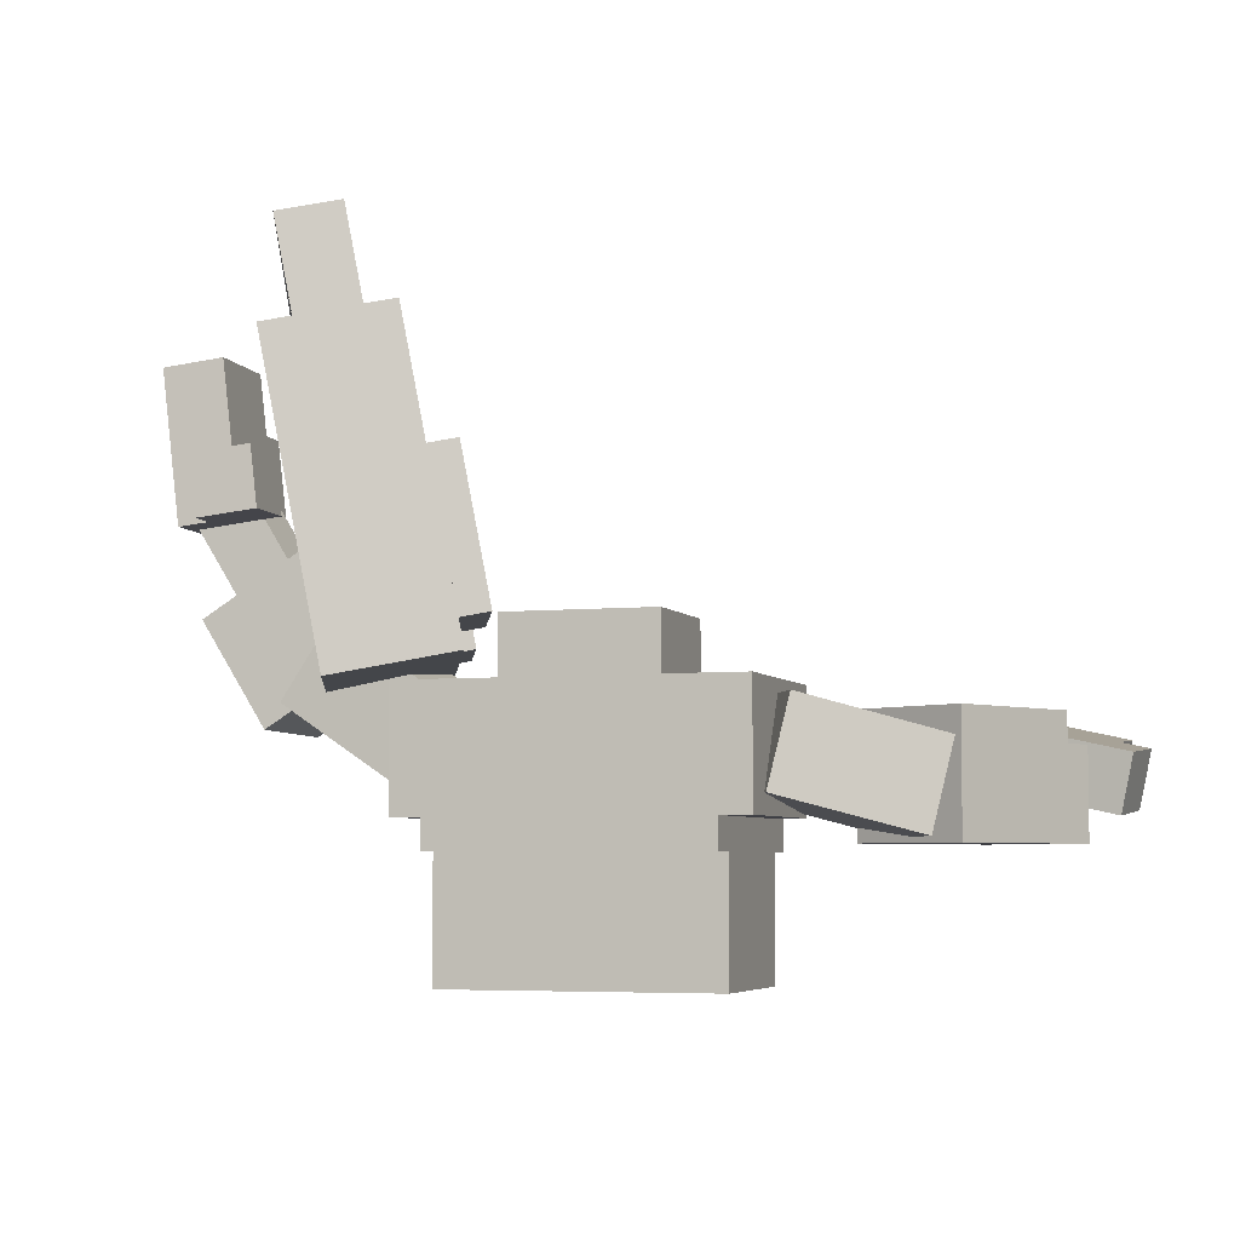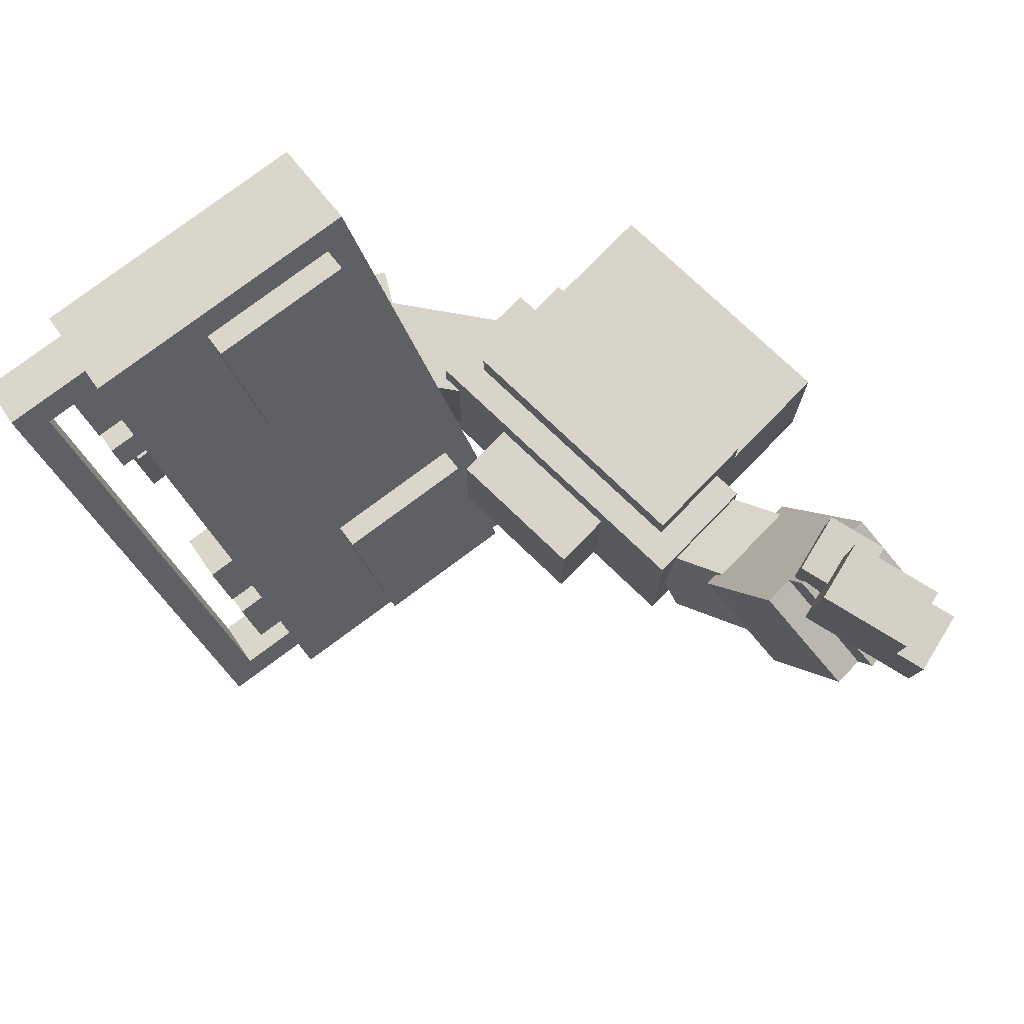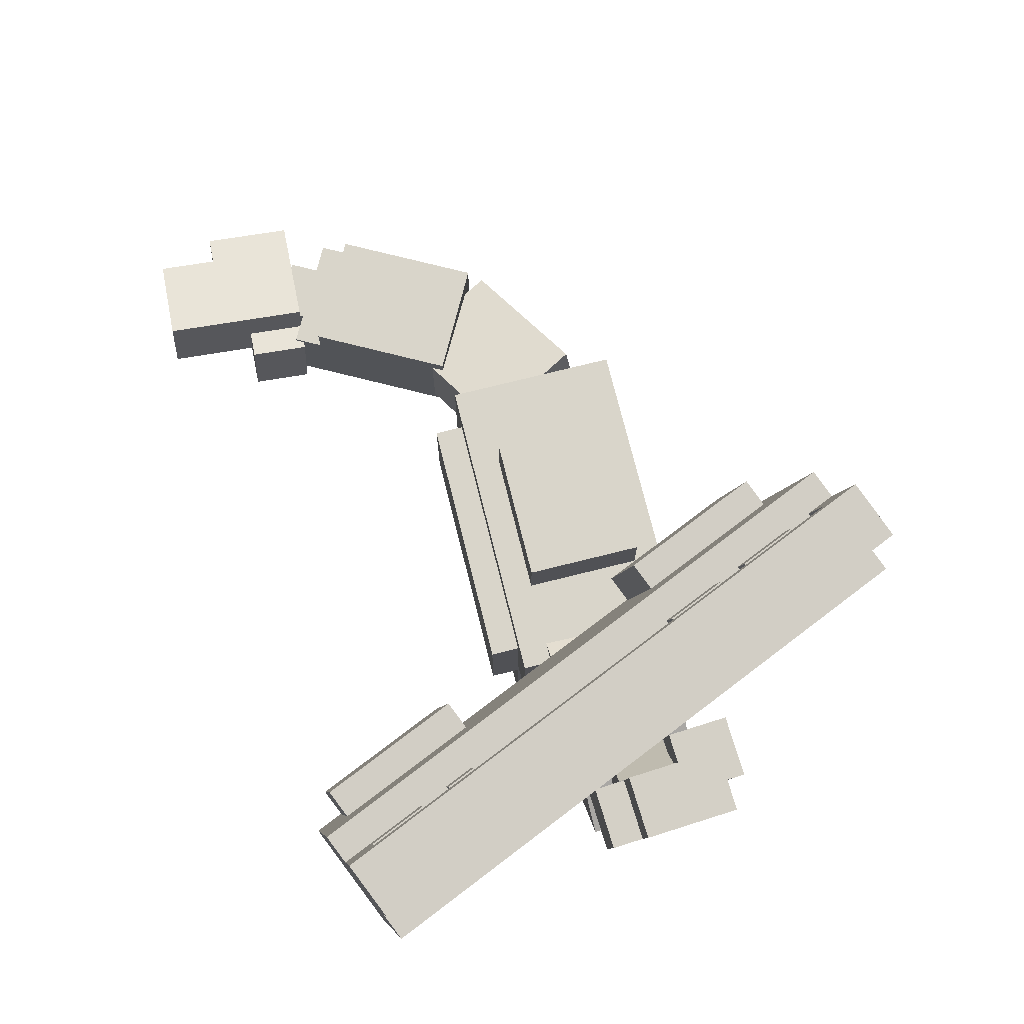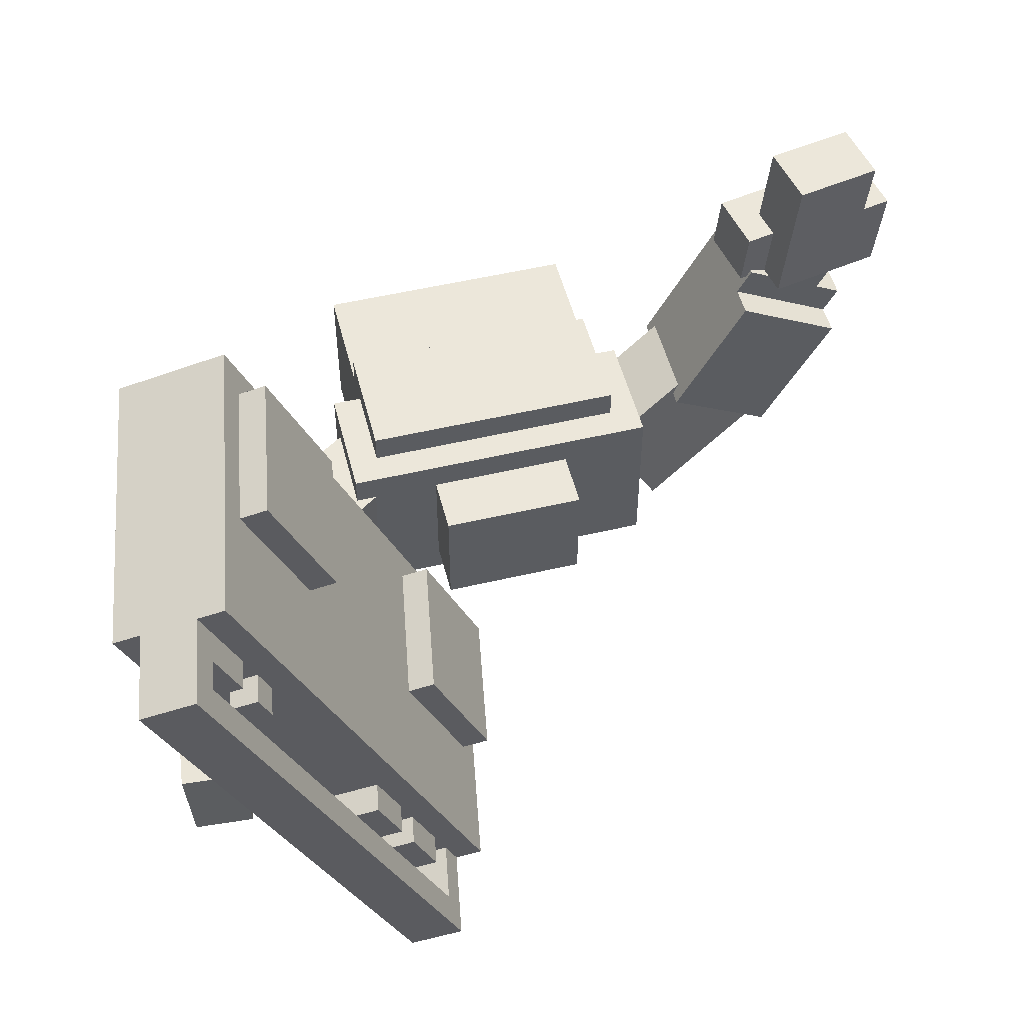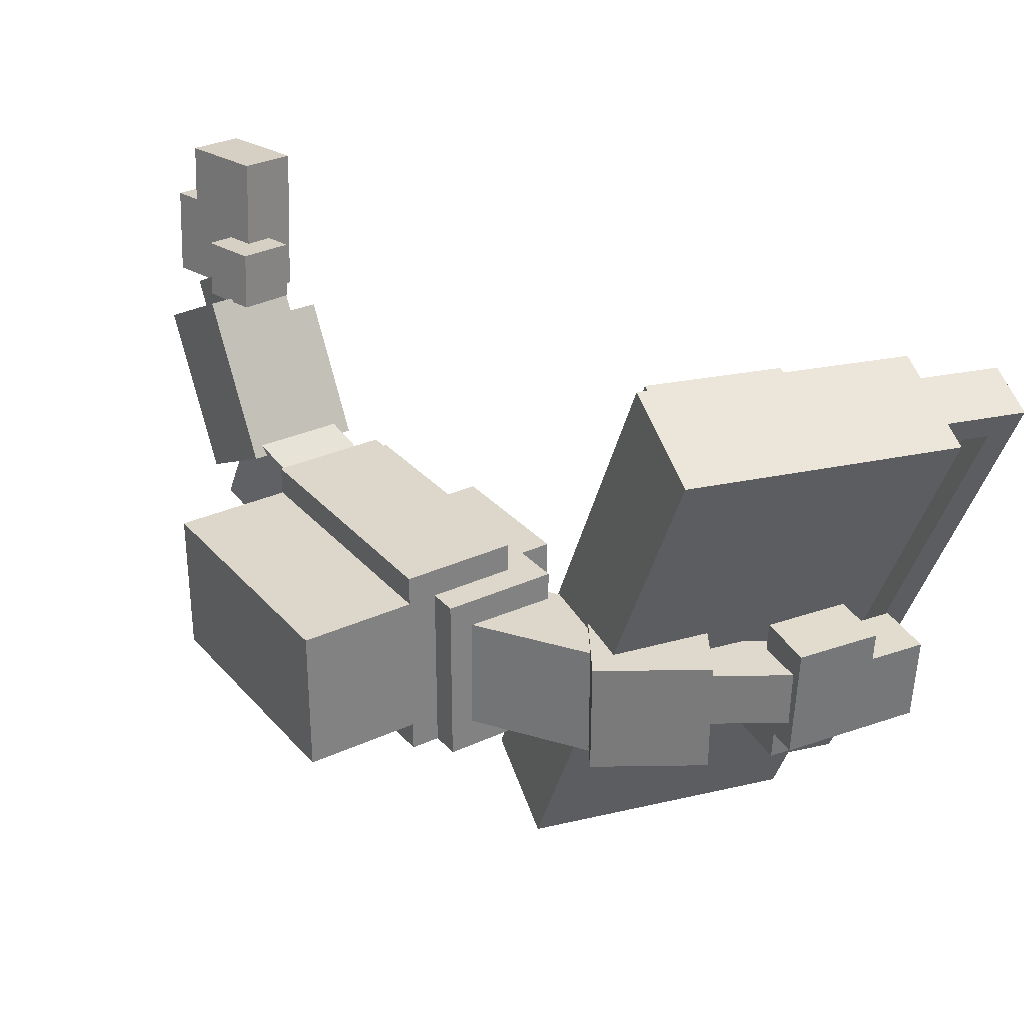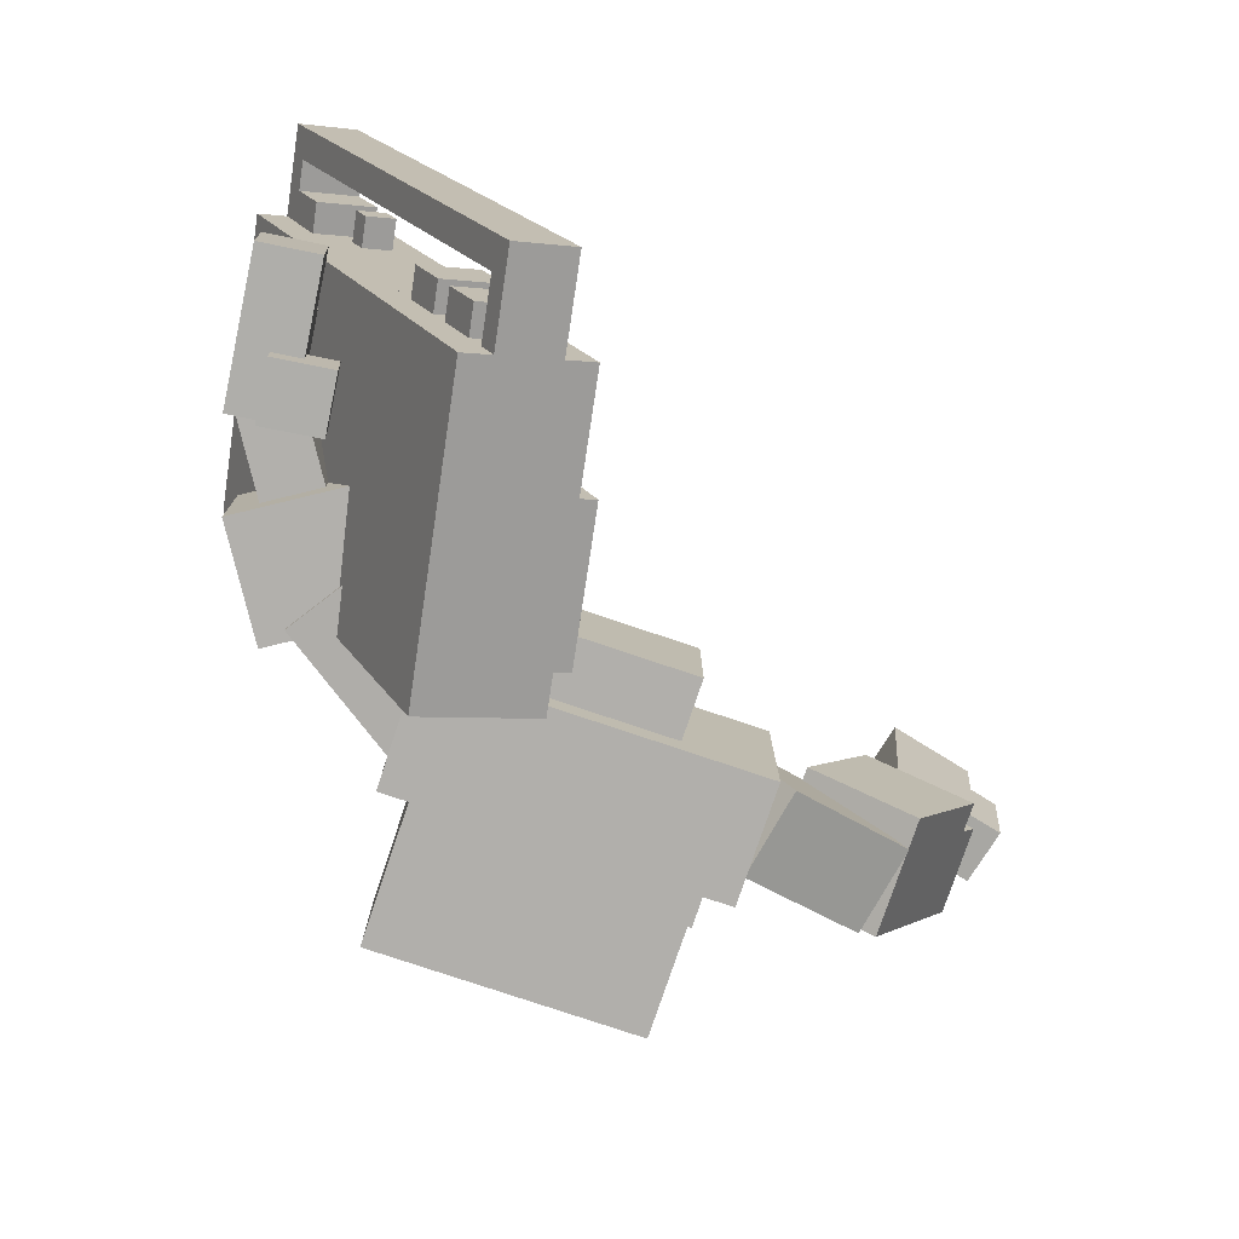
<metadata>
{"format":"obj","ext":"obj","renderer":"f3d","projection":"perspective","resolution":1024,"background":"white","views":[{"elev":-5.2,"azim":-161.7,"up":"+Y"},{"elev":75.0,"azim":-136.0,"up":"+Z"},{"elev":74.4,"azim":76.0,"up":"+Y"},{"elev":52.1,"azim":165.7,"up":"+Z"},{"elev":30.7,"azim":56.6,"up":"+Z"},{"elev":-78.2,"azim":161.4,"up":"+Z"}]}
</metadata>
<code>
g default
v 14.11 16.9 2.065
v 12.12 17.13 2.188
v 11.77 14.15 2.202
v 13.75 13.92 2.078
v 14.28 18.89 1.058
v 12.29 19.12 1.181
v 12.06 17.13 1.19
v 14.04 16.9 1.067
v 11.82 16.15 -0.8017
v 10.83 16.26 -0.7401
v 10.6 14.28 -0.7311
v 11.59 14.16 -0.7927
v 12.45 14.05 -2.85
v 10.47 14.28 -2.727
v 10.71 16.27 -2.736
v 12.69 16.04 -2.86
v 13.51 13.93 -1.914
v 12.52 14.05 -1.852
v 13.1 19.01 -1.875
v 14.09 18.89 -1.937
v 12.75 16.03 -1.861
v 11.76 16.15 -1.8
v 12.11 19.13 -1.813
v 12.76 14.04 2.14
v 11.46 14.17 -2.789
v 11.7 16.15 -2.798
v 13.69 13.92 1.08
v 11.71 14.15 1.204
v 12.17 19.13 -0.8153
v -14.07 7.073 7.903
v -13.64 5.127 8.069
v -13.8 5.345 11.06
v -14.24 7.29 10.89
v -13.26 7.51 10.93
v -12.83 5.564 11.09
v -12.94 5.709 13.09
v -13.37 7.655 12.92
v -10.71 5.787 8.183
v -10.5 4.814 8.266
v -10.61 4.959 10.26
v -10.82 5.932 10.17
v -9.091 7.344 10.17
v -8.659 5.399 10.33
v -8.548 5.254 8.342
v -8.98 7.2 8.176
v -10.45 8.315 13.03
v -10.23 7.342 13.12
v -9.955 6.98 8.138
v -10.17 7.952 8.055
v -10.02 6.369 13.2
v -9.85 6.152 10.21
v -10.07 7.125 10.13
v -8.875 6.372 10.25
v -8.764 6.227 8.259
v -13.85 6.1 7.986
v -13.1 7.293 7.941
v -10.99 6.149 13.16
v -12.66 5.347 8.107
v 6 9 -3
v 6 5 -3
v -5 5 -3
v -5 9 -3
v 5 4 -2
v 5 0 -2
v -4 0 -2
v -4 4 -2
v 3 11 -2
v 3 9 -2
v -2 9 -2
v -2 11 -2
v 5 5 -3
v 5 4 -3
v -4 4 -3
v -4 5 -3
v -4 4 3
v -4 0 3
v 5 0 3
v 5 4 3
v -4 8 4
v -4 4 4
v 5 4 4
v 5 8 4
v -5 8 3
v -5 5 3
v -4 5 3
v -4 8 3
v 5 8 3
v 5 5 3
v 6 5 3
v 6 8 3
v -2 11 2
v -2 9 2
v 3 9 2
v 3 11 2
v -5 9 3
v 6 9 3
v -4 5 4
v 5 5 4
v -5 9 -2
v -5 9 2
v 6 9 2
v 6 9 -2
v 9.973 8.527 1.998
v 8.305 11.02 1.965
v 4.149 8.241 2.002
v 5.816 5.748 2.035
v 5.816 5.695 -1.965
v 4.149 8.188 -1.998
v 8.305 10.97 -2.035
v 9.973 8.474 -2.002
v -5.732 8.563 -1.6
v -5.093 5.654 -1.954
v -9.335 4.437 0.3971
v -9.974 7.346 0.7511
v -8.035 7.346 4.25
v -7.396 4.437 3.896
v -3.154 5.654 1.545
v -3.793 8.563 1.898
v 15.44 18.54 9.46
v 13.7 8.718 10.18
v 5.809 8.762 -8.195
v 7.542 18.58 -8.916
v 7.38 20.73 -7.753
v 7.034 18.77 -7.609
v 6.639 18.77 -8.528
v 6.986 20.74 -8.672
v 15.05 21.67 9.632
v 14.88 20.69 9.704
v 7.159 21.72 -8.744
v 14.71 19.71 9.777
v 14.53 18.73 9.849
v 13.35 18.73 7.092
v 13.52 19.72 7.02
v 8.391 19.75 -4.924
v 8.218 18.76 -4.852
v 7.429 18.77 -6.69
v 7.602 19.75 -6.762
v 9.575 19.74 -2.168
v 9.402 18.76 -2.096
v 8.613 18.76 -3.934
v 8.786 19.74 -4.006
v 14.31 19.71 8.858
v 14.49 20.69 8.786
v 12.23 19.91 6.489
v 12.05 18.92 6.561
v 11.66 18.93 5.643
v 11.83 19.91 5.571
v 5.608 15.39 -1.562
v 4.741 10.48 -1.202
v 7.899 10.46 6.148
v 8.765 15.38 5.788
v 2.732 15.59 -5.768
v 1.866 10.68 -5.408
v 3.839 10.67 -0.8141
v 4.705 15.58 -1.174
v 7.863 15.56 6.176
v 6.997 10.65 6.536
v 8.97 10.64 11.13
v 9.836 15.55 10.77
v 3.239 15.41 -7.075
v 2.373 10.5 -6.715
v 2.768 10.49 -5.796
v 3.634 15.4 -6.156
v 10.74 15.36 10.38
v 9.873 10.45 10.74
v 10.27 10.45 11.66
v 11.13 15.36 11.3
v 3.932 19.34 -7.363
v 11.83 19.29 11.01
v 5.181 21.11 -7.896
v 4.835 19.15 -7.751
v 5.229 19.15 -6.833
v 5.576 21.11 -6.977
v 5.354 22.09 -7.968
v 13.08 21.07 10.48
v 13.25 22.05 10.41
v 2.2 9.513 -6.643
v 10.09 9.468 11.73
v 11.72 20.09 7.796
v 11.54 19.11 7.868
v 12.73 19.1 10.62
v 12.9 20.09 10.55
v 5.797 20.13 -5.986
v 5.624 19.14 -5.914
v 6.413 19.14 -4.076
v 6.587 20.12 -4.148
v 6.981 20.12 -3.229
v 6.808 19.14 -3.157
v 7.598 19.13 -1.32
v 7.771 20.11 -1.392
v 10.93 20.1 5.959
v 10.76 19.11 6.031
v 11.15 19.11 6.949
v 11.32 20.09 6.877
v 12.68 21.07 9.562
v 12.51 20.09 9.634
v 8.5 18.94 -1.708
v 12.45 18.92 7.48
v 12.74 11.01 2.12
v 9.353 13.13 2.21
v 7.227 9.745 2.21
v 10.61 7.62 2.12
v 13.47 14.09 1.142
v 11.78 15.16 1.188
v 10.18 12.61 1.188
v 11.87 11.55 1.142
v 10.54 7.668 -1.879
v 7.15 9.794 -1.789
v 9.276 13.18 -1.789
v 12.66 11.06 -1.879
v 11.84 11.58 -0.857
v 10.14 12.64 -0.8116
v 11.74 15.18 -0.8116
v 13.43 14.12 -0.857
v 10.2 12.6 2.188
v 11.89 11.54 2.142
v 11.82 11.59 -1.857
v 10.12 12.65 -1.811
v -10.05 7.253 1.263
v -10.05 4.253 1.263
v -12.88 4.253 6.552
v -12.88 7.253 6.552
v -12 7.253 7.024
v -12 5.253 7.024
v -12.47 5.253 7.906
v -12.47 7.253 7.906
v -10.05 8.253 1.263
v -12.41 7.253 5.67
v -12.41 8.253 5.67
v -9.354 7.253 8.441
v -9.354 4.253 8.441
v -6.521 4.253 3.151
v -6.521 7.253 3.151
v -10.71 7.253 8.85
v -10.71 5.253 8.85
v -10.24 5.253 7.968
v -10.24 7.253 7.968
v -8.882 8.253 7.559
v -8.882 7.253 7.559
v -6.521 8.253 3.151
v -12.88 5.253 6.552
v -9.354 5.253 8.441
v -9.763 7.253 7.087
v -11.53 7.253 6.143
g Hand_Left1
f 1 2 3 4
f 5 6 7 8
f 9 10 11 12
f 13 14 15 16
f 17 18 19 20
f 21 22 23 19
f 24 3 25 13
f 4 24 18 17
f 12 11 14 25
f 20 23 6 5
f 8 7 2 1
f 26 15 10 9
f 16 26 22 21
f 27 17 20 5
f 4 27 8 1
f 18 13 16 21
f 12 28 6 29
f 14 11 10 15
f 28 3 2 7
f 22 9 29 23
f 30 31 32 33
f 34 35 36 37
f 38 39 40 41
f 42 43 44 45
f 46 47 48 49
f 47 50 51 52
f 37 36 50 46
f 33 32 35 34
f 41 40 43 53
f 52 51 53 42
f 45 54 31 55
f 49 48 55 30
f 54 44 39 38
f 37 46 49 56
f 33 34 56 30
f 52 42 45 48
f 57 36 58 38
f 43 40 39 44
f 35 32 31 58
f 50 57 41 51
f 59 60 61 62
f 63 64 65 66
f 67 68 69 70
f 71 72 73 74
f 75 76 77 78
f 79 80 81 82
f 83 84 85 86
f 87 88 89 90
f 91 92 93 94
f 95 83 90 96
f 62 61 84 95
f 66 65 76 75
f 86 85 97 79
f 70 69 92 91
f 74 73 80 97
f 96 89 60 59
f 78 77 64 63
f 82 98 88 87
f 94 93 68 67
f 98 81 72 71
f 70 91 94 67
f 99 100 92 69
f 68 93 101 102
f 62 99 102 59
f 100 95 96 101
f 86 79 82 87
f 76 65 64 77
f 84 61 74 85
f 88 71 60 89
f 66 73 72 63
f 80 75 78 81
f 103 104 105 106
f 107 108 109 110
f 106 105 108 107
f 110 109 104 103
f 106 107 110 103
f 108 105 104 109
f 111 112 113 114
f 115 116 117 118
f 114 113 116 115
f 118 117 112 111
f 114 115 118 111
f 116 113 112 117
f 119 120 121 122
f 123 124 125 126
f 127 128 126 129
f 130 131 132 133
f 134 135 136 137
f 138 139 140 141
f 128 130 142 143
f 144 145 146 147
f 148 149 150 151
f 152 153 154 155
f 156 157 158 159
f 160 161 162 163
f 164 165 166 167
f 168 160 167 169
f 170 171 172 173
f 174 170 175 176
f 161 177 178 166
f 179 180 181 182
f 183 184 185 186
f 187 188 189 190
f 191 192 193 194
f 195 196 182 175
f 122 121 177 168
f 163 162 153 152
f 151 150 157 156
f 129 125 171 174
f 137 136 184 183
f 141 140 188 187
f 133 132 180 179
f 143 142 196 195
f 147 146 192 191
f 169 178 120 119
f 155 154 149 148
f 159 158 165 164
f 176 181 131 127
f 173 172 124 123
f 186 185 135 134
f 190 189 139 138
f 194 193 145 144
f 129 174 176 127
f 137 183 186 134
f 141 187 190 138
f 133 179 196 142
f 124 172 184 136
f 135 185 188 140
f 122 125 131 119
f 171 168 169 181
f 139 197 198 132
f 197 189 192 146
f 163 152 155 148
f 151 156 159 164
f 147 191 194 144
f 145 193 180 198
f 177 121 120 178
f 173 123 143 195
f 153 162 149 154
f 157 150 165 158
f 199 200 201 202
f 203 204 205 206
f 207 208 209 210
f 211 212 213 214
f 202 201 208 207
f 214 213 204 203
f 206 205 215 216
f 217 218 212 211
f 218 209 200 215
f 210 217 216 199
f 202 207 210 199
f 206 211 214 203
f 208 201 200 209
f 212 205 204 213
f 219 220 221 222
f 223 224 225 226
f 227 219 228 229
f 230 231 232 233
f 234 235 236 237
f 238 239 233 240
f 226 225 235 234
f 222 241 224 223
f 237 236 242 230
f 241 221 231 242
f 229 228 239 238
f 240 232 220 227
f 229 238 240 227
f 226 234 243 244
f 222 223 244 228
f 237 230 239 243
f 231 221 220 232
f 235 225 224 236

</code>
